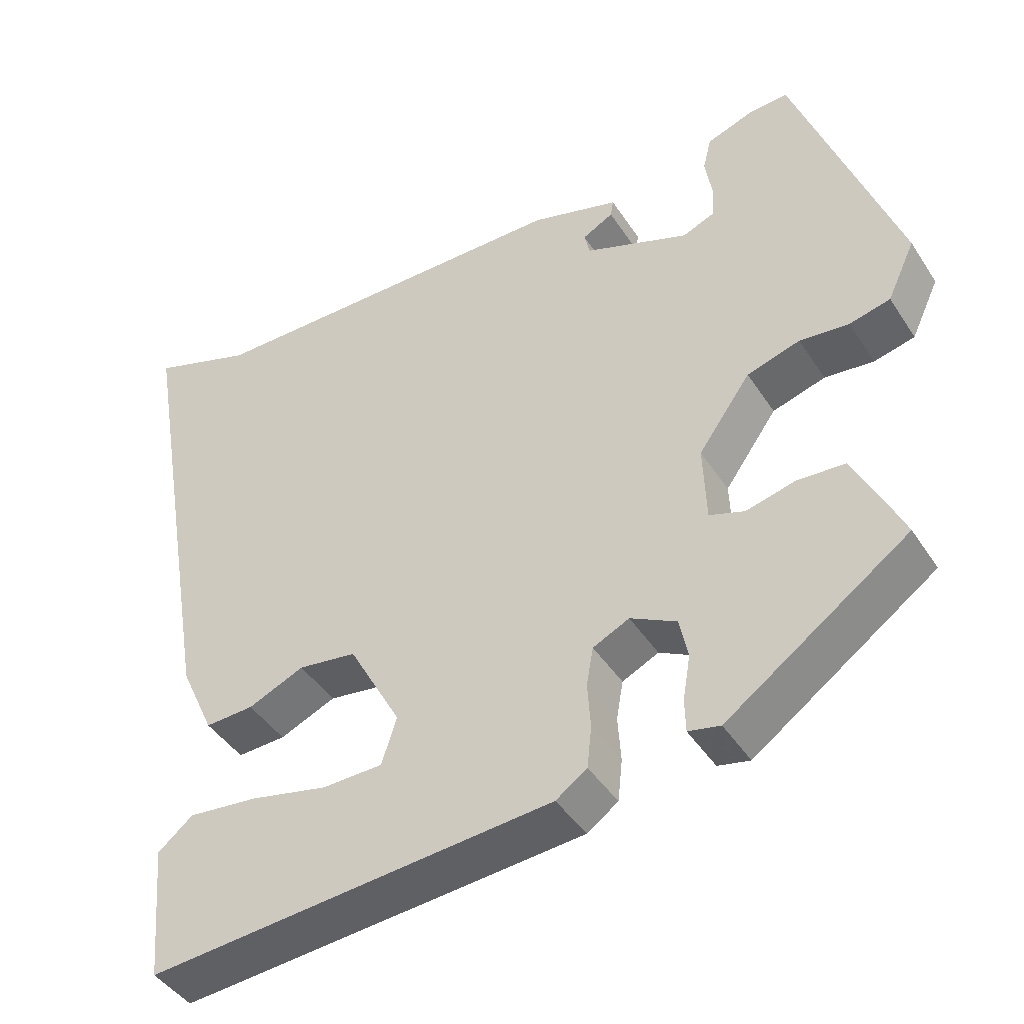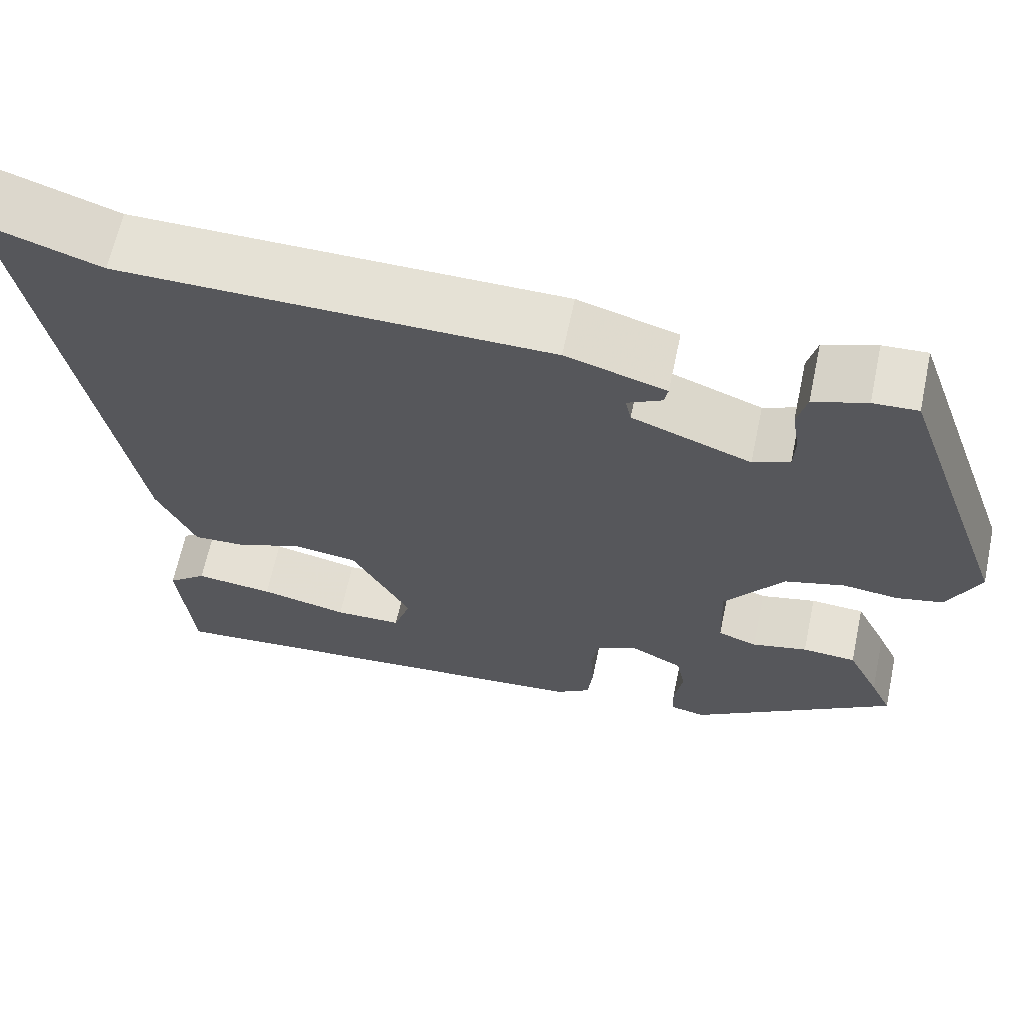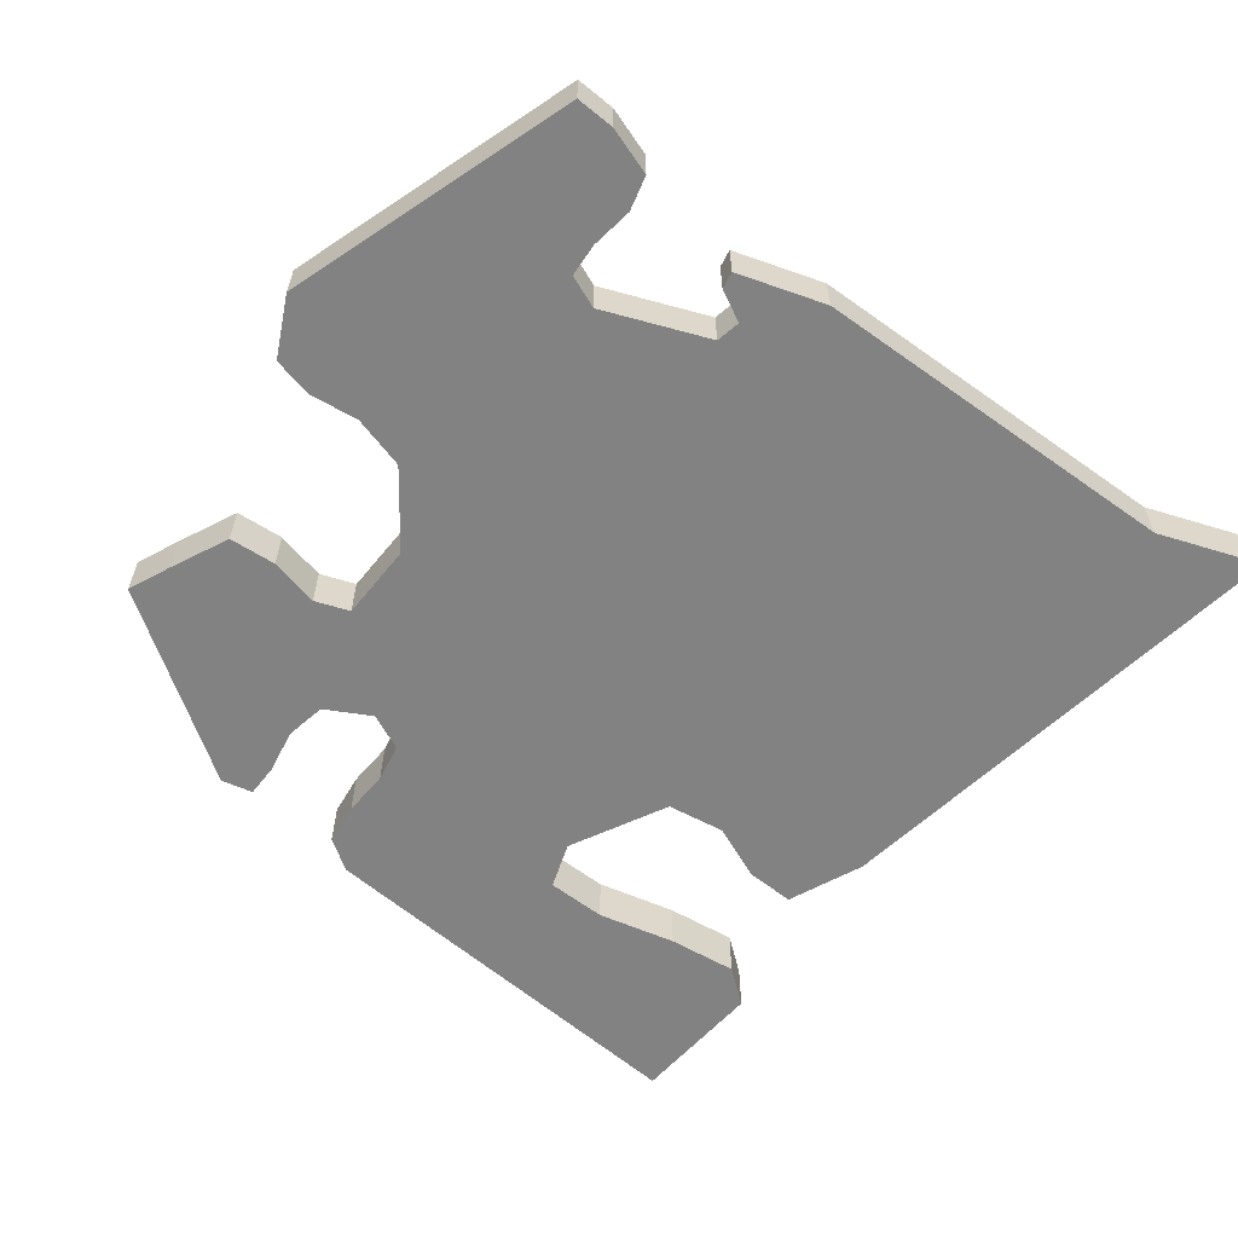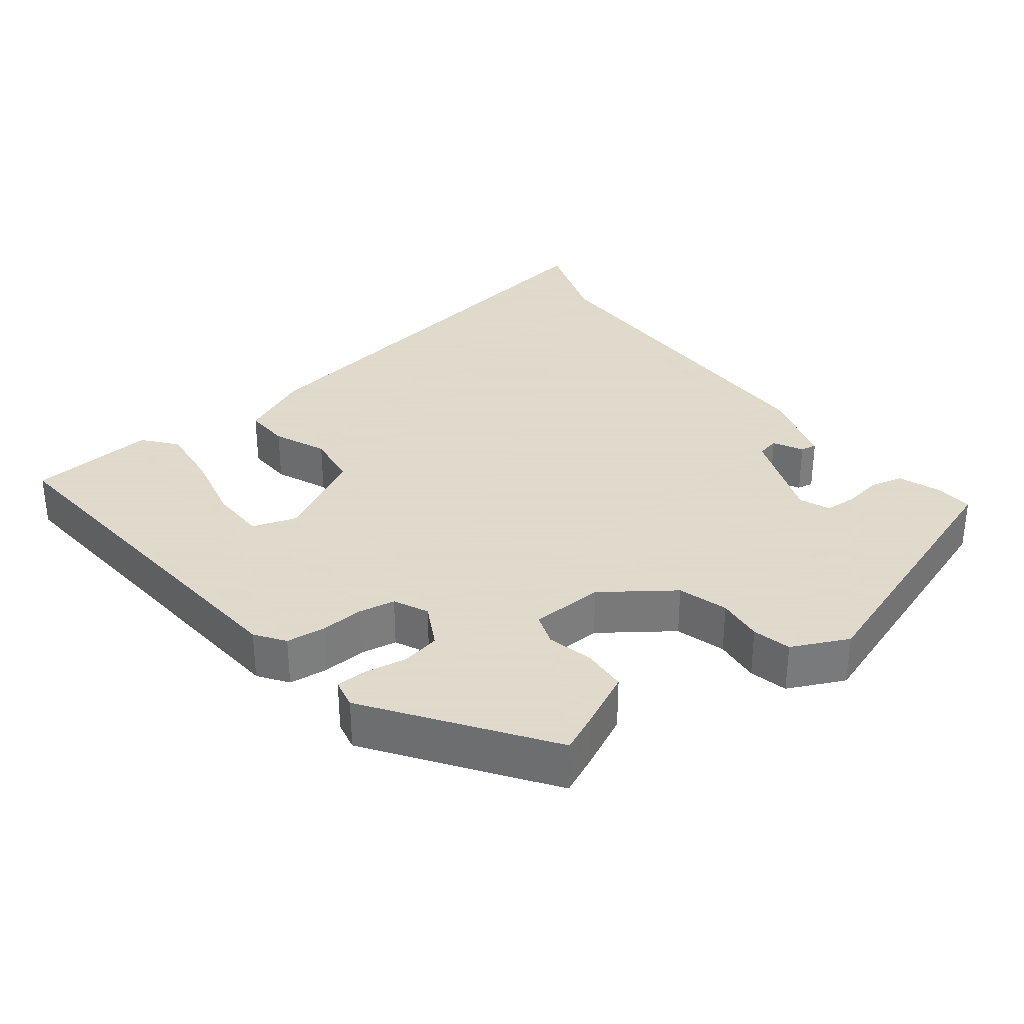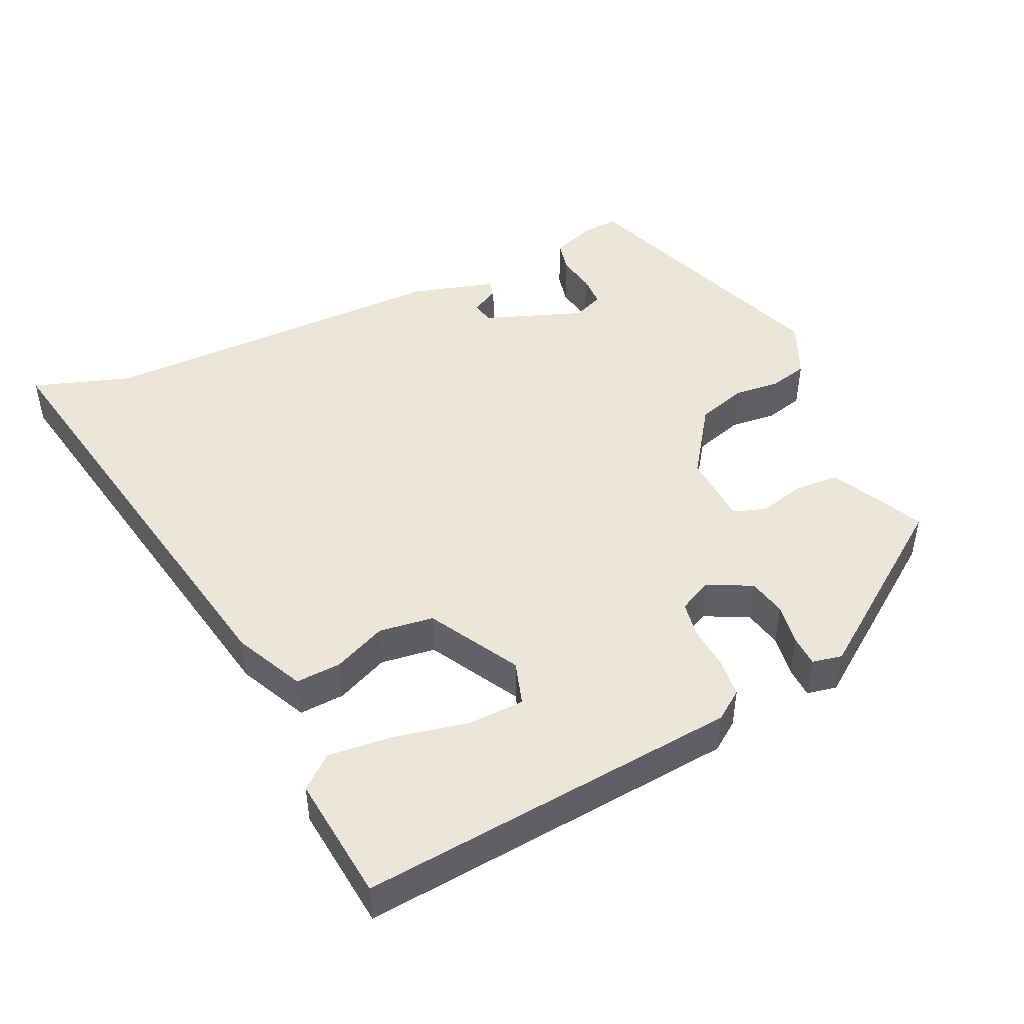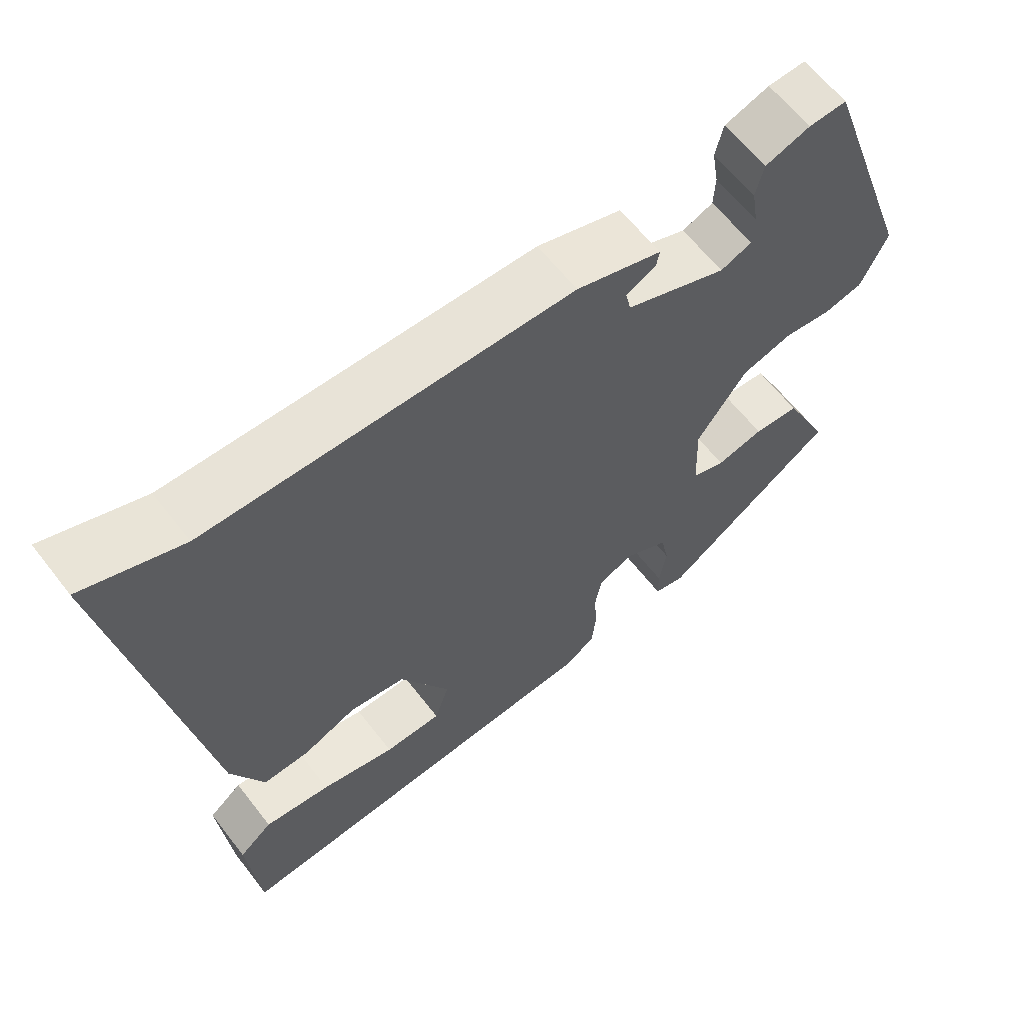
<metadata>
{"format":"obj","ext":"obj","renderer":"f3d","projection":"perspective","resolution":1024,"background":"white","views":[{"elev":-43.6,"azim":-149.3,"up":"+Z"},{"elev":65.0,"azim":-168.0,"up":"+Z"},{"elev":-60.7,"azim":-36.5,"up":"+Y"},{"elev":32.4,"azim":-127.5,"up":"+Y"},{"elev":46.5,"azim":154.4,"up":"+Y"},{"elev":62.2,"azim":142.3,"up":"+Z"}]}
</metadata>
<code>
v 0.493 0.07 -0.552
v -0.043 0.07 -0.507
v -0.084 0.07 -0.478
v -0.09 0.07 -0.423
v -0.086 0.07 -0.362
v -0.095 0.07 -0.311
v -0.143 0.07 -0.288
v -0.204 0.07 -0.32
v -0.215 0.07 -0.374
v -0.205 0.07 -0.433
v -0.206 0.07 -0.477
v -0.248 0.07 -0.486
v -0.488 0.07 -0.316
v -0.463 0.07 -0.261
v -0.425 0.07 -0.183
v -0.362 0.07 -0.179
v -0.297 0.07 -0.195
v -0.251 0.07 -0.179
v -0.247 0.07 -0.076
v -0.316 0.07 0.021
v -0.386 0.07 0.042
v -0.451 0.07 0.035
v -0.505 0.07 0.048
v -0.542 0.07 0.127
v -0.408 0.07 0.51
v -0.356 0.07 0.507
v -0.294 0.07 0.485
v -0.283 0.07 0.439
v -0.292 0.07 0.384
v -0.29 0.07 0.339
v -0.247 0.07 0.321
v -0.108 0.07 0.374
v -0.101 0.07 0.406
v -0.142 0.07 0.428
v -0.146 0.07 0.451
v -0.029 0.07 0.486
v 0.471 0.07 0.49
v 0.607 0.07 0.537
v 0.498 0.07 -0.101
v 0.453 0.07 -0.2
v 0.389 0.07 -0.197
v 0.315 0.07 -0.165
v 0.238 0.07 -0.176
v 0.169 0.07 -0.304
v 0.189 0.07 -0.366
v 0.268 0.07 -0.368
v 0.371 0.07 -0.345
v 0.463 0.07 -0.335
v 0.509 0.07 -0.373
v 0.493 0 -0.552
v -0.043 0 -0.507
v -0.084 0 -0.478
v -0.09 0 -0.423
v -0.086 0 -0.362
v -0.095 0 -0.311
v -0.143 0 -0.288
v -0.204 0 -0.32
v -0.215 0 -0.374
v -0.205 0 -0.433
v -0.206 0 -0.477
v -0.248 0 -0.486
v -0.488 0 -0.316
v -0.463 0 -0.261
v -0.425 0 -0.183
v -0.362 0 -0.179
v -0.297 0 -0.195
v -0.251 0 -0.179
v -0.247 0 -0.076
v -0.316 0 0.021
v -0.386 0 0.042
v -0.451 0 0.035
v -0.505 0 0.048
v -0.542 0 0.127
v -0.408 0 0.51
v -0.356 0 0.507
v -0.294 0 0.485
v -0.283 0 0.439
v -0.292 0 0.384
v -0.29 0 0.339
v -0.247 0 0.321
v -0.108 0 0.374
v -0.101 0 0.406
v -0.142 0 0.428
v -0.146 0 0.451
v -0.029 0 0.486
v 0.471 0 0.49
v 0.607 0 0.537
v 0.498 0 -0.101
v 0.453 0 -0.2
v 0.389 0 -0.197
v 0.315 0 -0.165
v 0.238 0 -0.176
v 0.169 0 -0.304
v 0.189 0 -0.366
v 0.268 0 -0.368
v 0.371 0 -0.345
v 0.463 0 -0.335
v 0.509 0 -0.373
f 1 2 3
f 49 1 3
f 48 49 3
f 47 48 3
f 46 47 3
f 3 4 5
f 46 3 5
f 45 46 5
f 44 45 5 6
f 43 44 6 7
f 40 41 42
f 39 40 42
f 38 39 42
f 37 38 42
f 37 42 43
f 35 36 37
f 34 35 37
f 33 34 37
f 37 43 7
f 33 37 7
f 32 33 7
f 27 28 29
f 26 27 29
f 25 26 29
f 24 25 29
f 23 24 29
f 22 23 29
f 21 22 29
f 20 21 29 30
f 19 20 30 31
f 15 16 17
f 14 15 17
f 13 14 17
f 12 13 17
f 11 12 17
f 10 11 17
f 9 10 17
f 8 9 17 18
f 32 7 8
f 31 32 8
f 19 31 8
f 8 18 19
f 52 51 50
f 52 50 98
f 52 98 97
f 52 97 96
f 52 96 95
f 54 53 52
f 54 52 95
f 54 95 94
f 55 54 94 93
f 56 55 93 92
f 91 90 89
f 91 89 88
f 91 88 87
f 91 87 86
f 92 91 86
f 86 85 84
f 86 84 83
f 86 83 82
f 56 92 86
f 56 86 82
f 56 82 81
f 78 77 76
f 78 76 75
f 78 75 74
f 78 74 73
f 78 73 72
f 78 72 71
f 78 71 70
f 79 78 70 69
f 80 79 69 68
f 66 65 64
f 66 64 63
f 66 63 62
f 66 62 61
f 66 61 60
f 66 60 59
f 66 59 58
f 67 66 58 57
f 57 56 81
f 57 81 80
f 57 80 68
f 68 67 57
f 1 50 51 2
f 2 51 52 3
f 3 52 53 4
f 4 53 54 5
f 5 54 55 6
f 6 55 56 7
f 7 56 57 8
f 8 57 58 9
f 9 58 59 10
f 10 59 60 11
f 11 60 61 12
f 12 61 62 13
f 13 62 63 14
f 14 63 64 15
f 15 64 65 16
f 16 65 66 17
f 17 66 67 18
f 18 67 68 19
f 19 68 69 20
f 20 69 70 21
f 21 70 71 22
f 22 71 72 23
f 23 72 73 24
f 24 73 74 25
f 25 74 75 26
f 26 75 76 27
f 27 76 77 28
f 28 77 78 29
f 29 78 79 30
f 30 79 80 31
f 31 80 81 32
f 32 81 82 33
f 33 82 83 34
f 34 83 84 35
f 35 84 85 36
f 36 85 86 37
f 37 86 87 38
f 38 87 88 39
f 39 88 89 40
f 40 89 90 41
f 41 90 91 42
f 42 91 92 43
f 43 92 93 44
f 44 93 94 45
f 45 94 95 46
f 46 95 96 47
f 47 96 97 48
f 48 97 98 49
f 49 98 50 1

</code>
